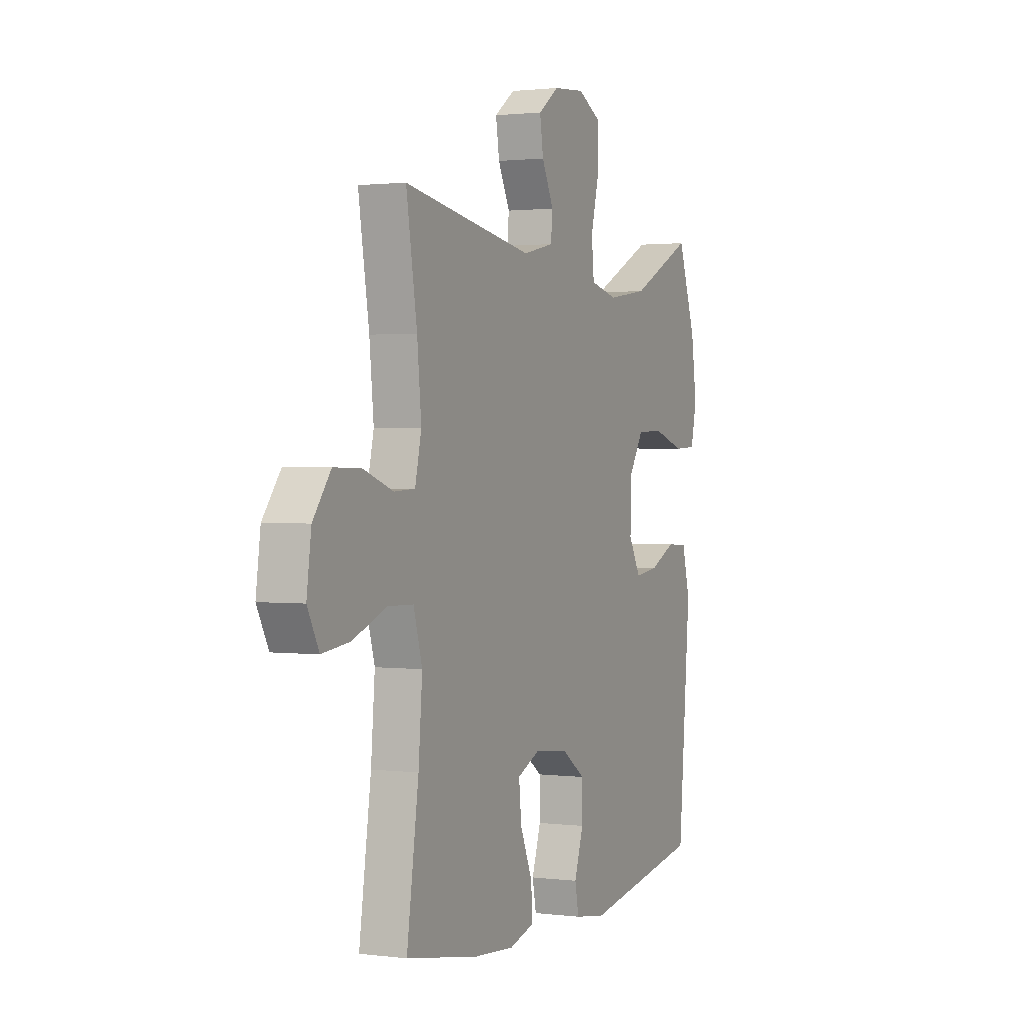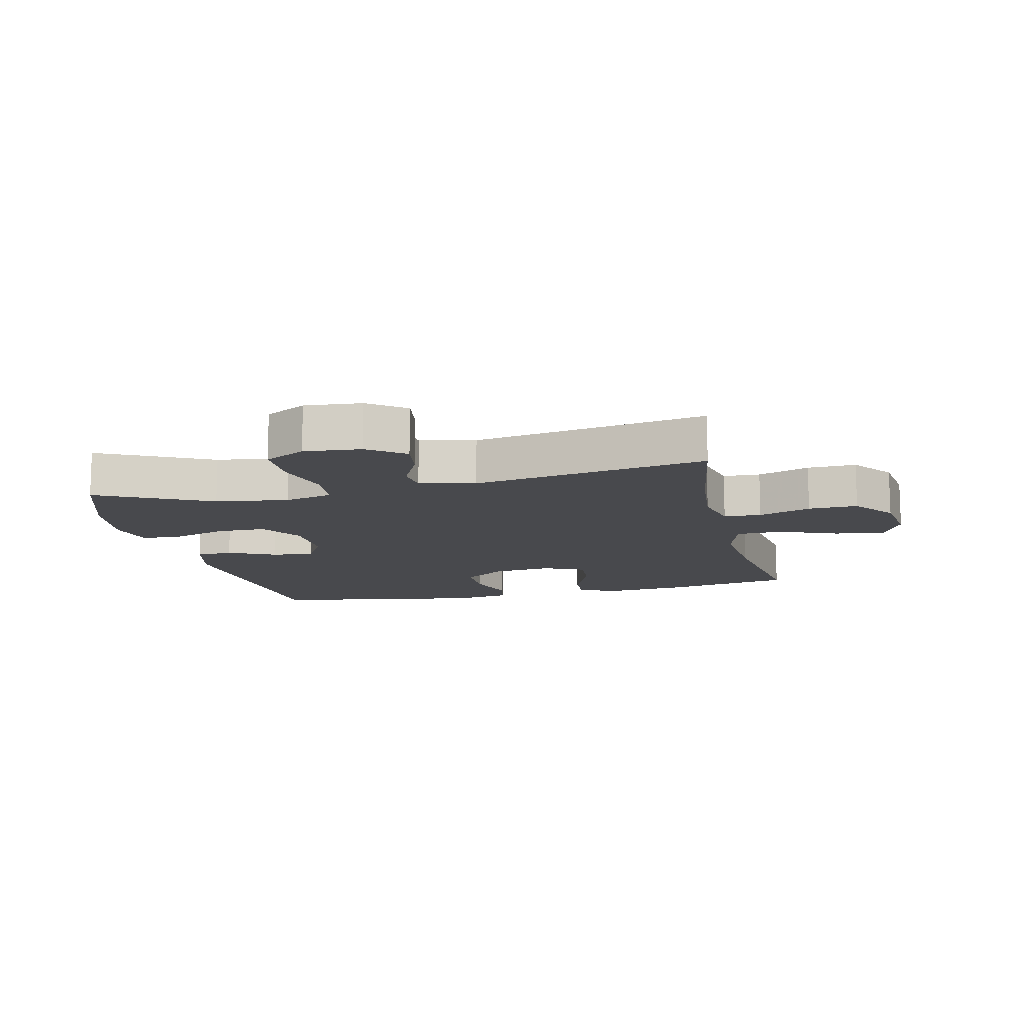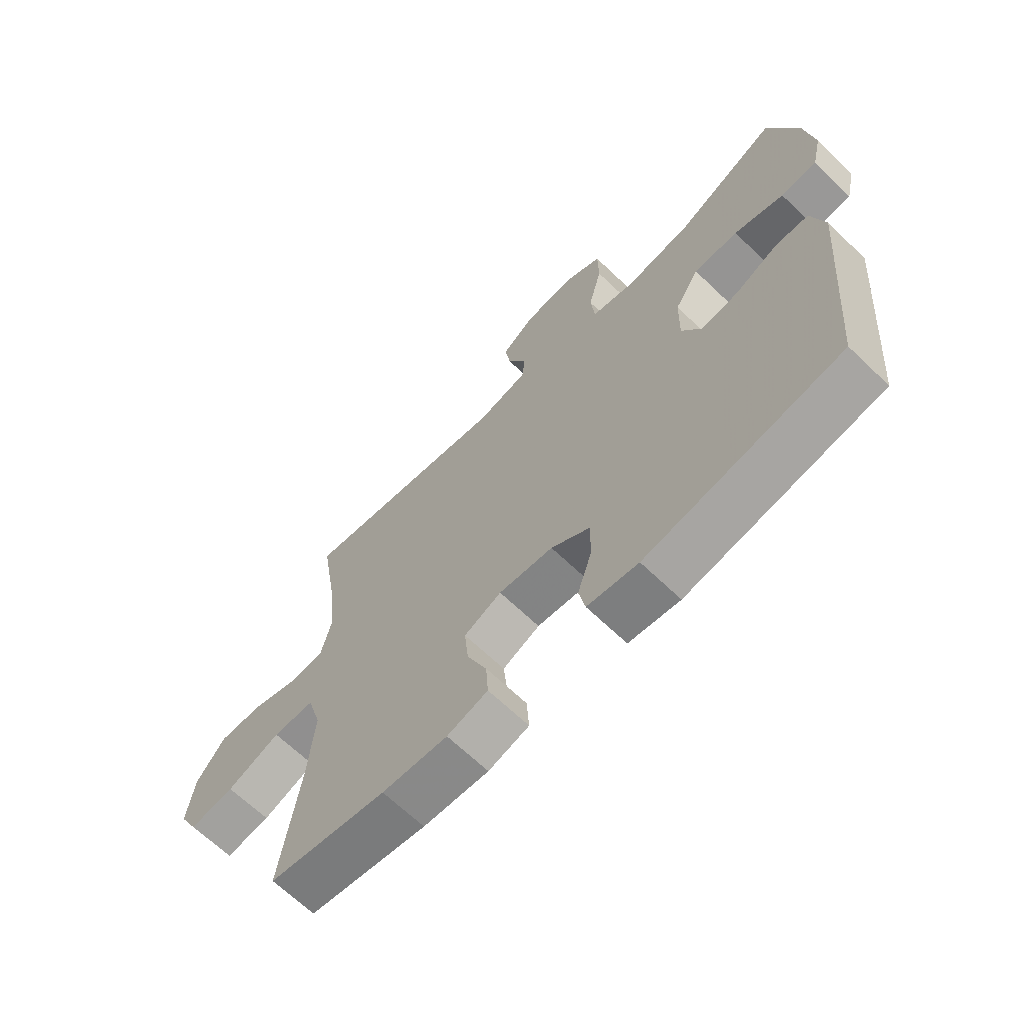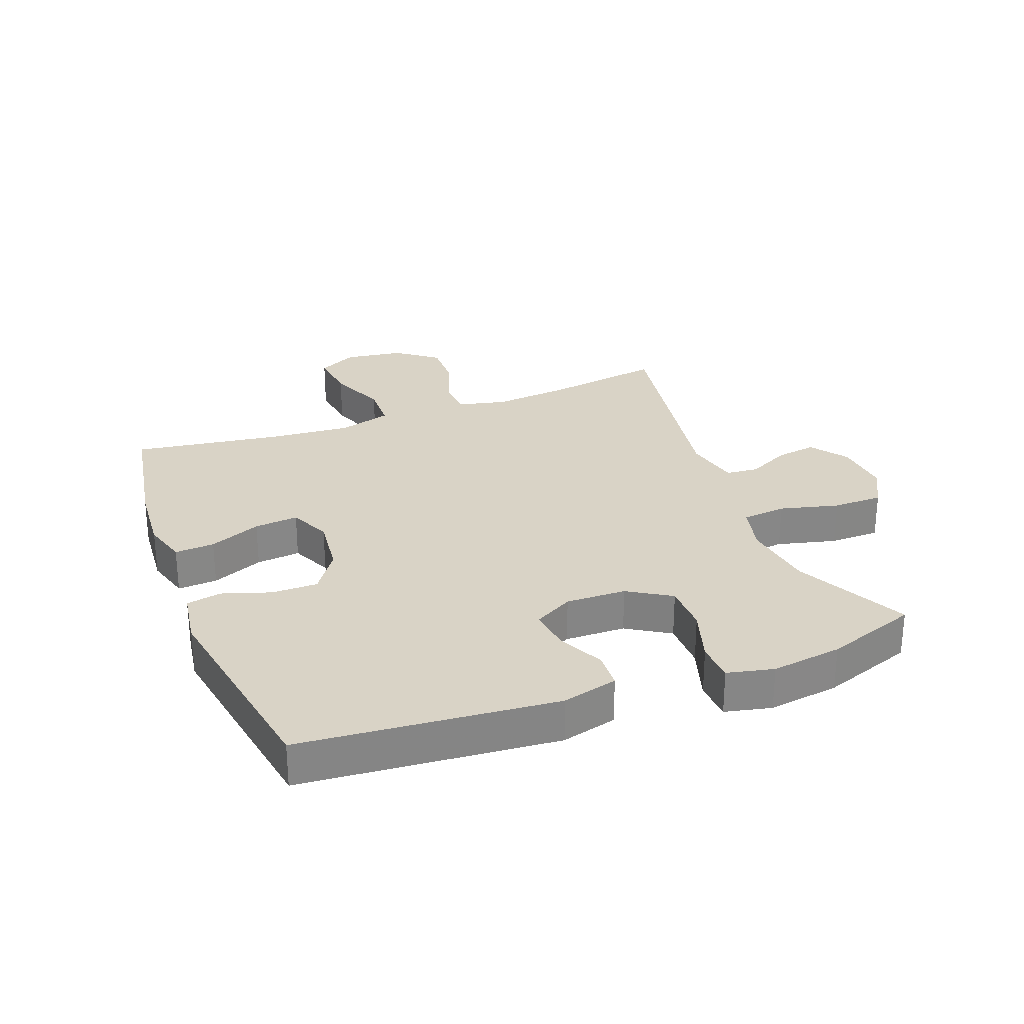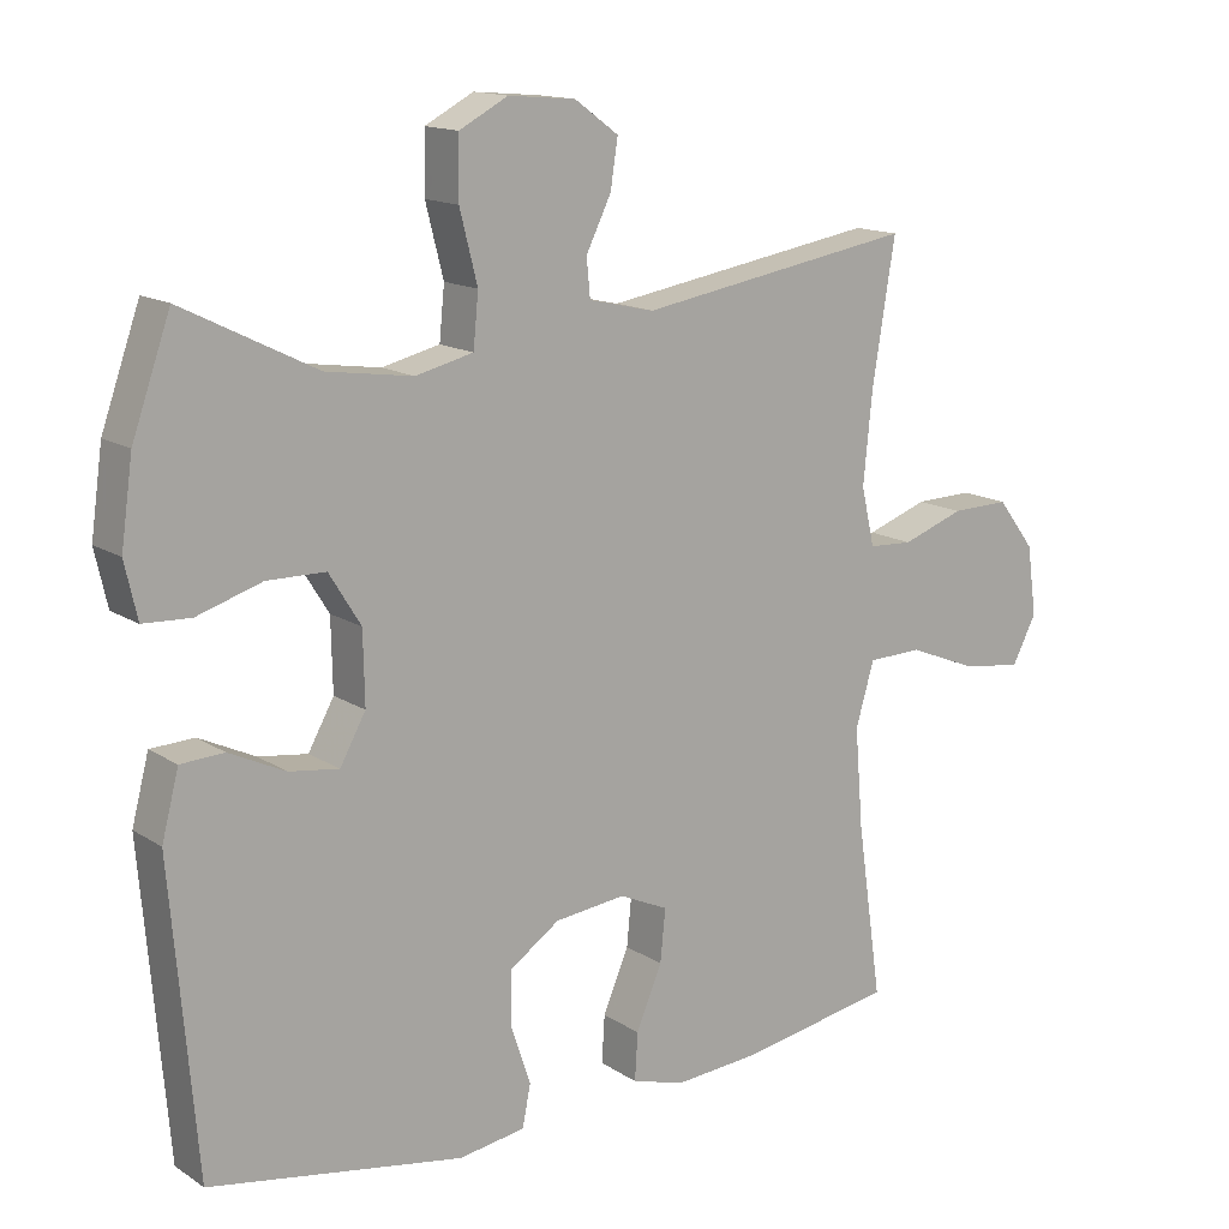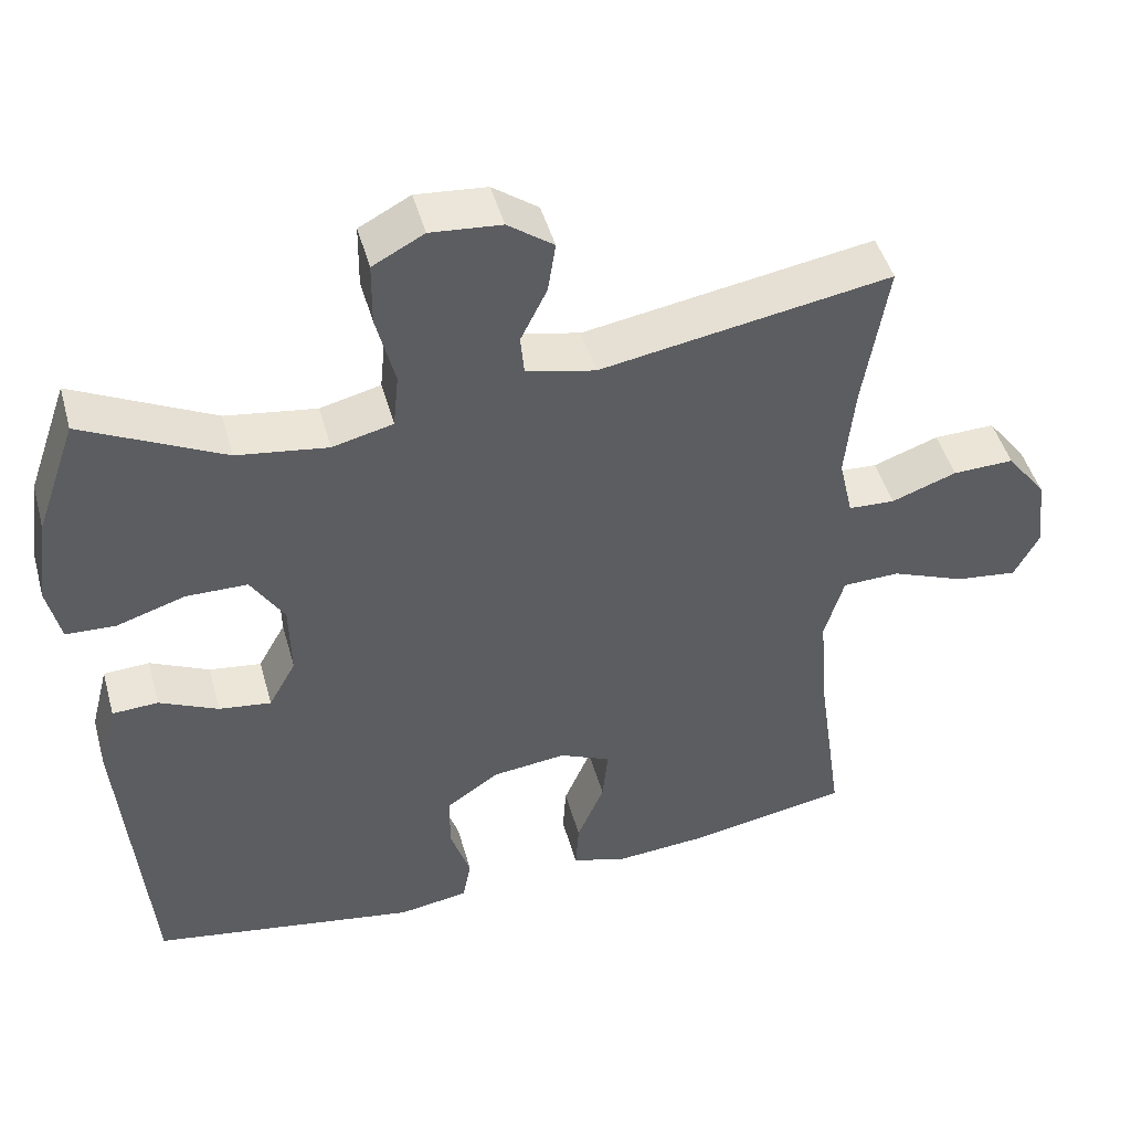
<metadata>
{"format":"obj","ext":"obj","renderer":"f3d","projection":"perspective","resolution":1024,"background":"white","views":[{"elev":1.4,"azim":114.6,"up":"+Z"},{"elev":-12.5,"azim":13.2,"up":"+Y"},{"elev":-66.6,"azim":-133.9,"up":"+Z"},{"elev":28.3,"azim":-110.8,"up":"+Y"},{"elev":14.4,"azim":-36.1,"up":"+Z"},{"elev":46.7,"azim":-15.4,"up":"+Z"}]}
</metadata>
<code>
v -0.5 0.07 -0.5
v -0.535 0.07 -0.089
v -0.512 0.07 0
v -0.453 0.07 0.003
v -0.377 0.07 -0.033
v -0.31 0.07 -0.042
v -0.275 0.07 0.021
v -0.277 0.07 0.118
v -0.32 0.07 0.187
v -0.399 0.07 0.188
v -0.487 0.07 0.16
v -0.551 0.07 0.163
v -0.568 0.07 0.238
v -0.552 0.07 0.352
v -0.5 0.07 0.5
v -0.319 0.07 0.41
v -0.202 0.07 0.393
v -0.124 0.07 0.412
v -0.117 0.07 0.483
v -0.141 0.07 0.578
v -0.14 0.07 0.659
v -0.074 0.07 0.694
v 0.017 0.07 0.686
v 0.076 0.07 0.643
v 0.066 0.07 0.578
v 0.032 0.07 0.509
v 0.037 0.07 0.457
v 0.126 0.07 0.437
v 0.5 0.07 0.5
v 0.469 0.07 0.308
v 0.457 0.07 0.186
v 0.475 0.07 0.107
v 0.535 0.07 0.104
v 0.619 0.07 0.134
v 0.698 0.07 0.136
v 0.749 0.07 0.069
v 0.762 0.07 -0.026
v 0.729 0.07 -0.089
v 0.649 0.07 -0.079
v 0.554 0.07 -0.041
v 0.48 0.07 -0.043
v 0.455 0.07 -0.129
v 0.466 0.07 -0.263
v 0.5 0.07 -0.5
v 0.291 0.07 -0.537
v 0.175 0.07 -0.546
v 0.103 0.07 -0.525
v 0.107 0.07 -0.461
v 0.142 0.07 -0.378
v 0.149 0.07 -0.307
v 0.083 0.07 -0.277
v -0.013 0.07 -0.288
v -0.081 0.07 -0.335
v -0.081 0.07 -0.409
v -0.055 0.07 -0.488
v -0.066 0.07 -0.544
v -0.156 0.07 -0.558
v -0.5 0 -0.5
v -0.535 0 -0.089
v -0.512 0 0
v -0.453 0 0.003
v -0.377 0 -0.033
v -0.31 0 -0.042
v -0.275 0 0.021
v -0.277 0 0.118
v -0.32 0 0.187
v -0.399 0 0.188
v -0.487 0 0.16
v -0.551 0 0.163
v -0.568 0 0.238
v -0.552 0 0.352
v -0.5 0 0.5
v -0.319 0 0.41
v -0.202 0 0.393
v -0.124 0 0.412
v -0.117 0 0.483
v -0.141 0 0.578
v -0.14 0 0.659
v -0.074 0 0.694
v 0.017 0 0.686
v 0.076 0 0.643
v 0.066 0 0.578
v 0.032 0 0.509
v 0.037 0 0.457
v 0.126 0 0.437
v 0.5 0 0.5
v 0.469 0 0.308
v 0.457 0 0.186
v 0.475 0 0.107
v 0.535 0 0.104
v 0.619 0 0.134
v 0.698 0 0.136
v 0.749 0 0.069
v 0.762 0 -0.026
v 0.729 0 -0.089
v 0.649 0 -0.079
v 0.554 0 -0.041
v 0.48 0 -0.043
v 0.455 0 -0.129
v 0.466 0 -0.263
v 0.5 0 -0.5
v 0.291 0 -0.537
v 0.175 0 -0.546
v 0.103 0 -0.525
v 0.107 0 -0.461
v 0.142 0 -0.378
v 0.149 0 -0.307
v 0.083 0 -0.277
v -0.013 0 -0.288
v -0.081 0 -0.335
v -0.081 0 -0.409
v -0.055 0 -0.488
v -0.066 0 -0.544
v -0.156 0 -0.558
f 54 55 56 57
f 53 54 57 1
f 52 53 1 2
f 51 52 2 3
f 50 51 3 4
f 46 47 48 49
f 46 49 50
f 43 44 45 46
f 42 43 46 50
f 41 42 50
f 37 38 39 40
f 37 40 41
f 36 37 41
f 33 34 35 36
f 32 33 36 41
f 31 32 41 50
f 28 29 30
f 27 28 30 31
f 23 24 25 26
f 21 22 23 26
f 19 20 21 26
f 18 19 26 27
f 13 14 15 16
f 13 16 17
f 10 11 12 13
f 9 10 13 17
f 8 9 17 18
f 50 4 5
f 50 5 6
f 31 50 6 7
f 18 27 31
f 7 8 18 31
f 114 113 112 111
f 58 114 111 110
f 59 58 110 109
f 60 59 109 108
f 61 60 108 107
f 106 105 104 103
f 107 106 103
f 103 102 101 100
f 107 103 100 99
f 107 99 98
f 97 96 95 94
f 98 97 94
f 98 94 93
f 93 92 91 90
f 98 93 90 89
f 107 98 89 88
f 87 86 85
f 88 87 85 84
f 83 82 81 80
f 83 80 79 78
f 83 78 77 76
f 84 83 76 75
f 73 72 71 70
f 74 73 70
f 70 69 68 67
f 74 70 67 66
f 75 74 66 65
f 62 61 107
f 63 62 107
f 64 63 107 88
f 88 84 75
f 88 75 65 64
f 1 58 59 2
f 2 59 60 3
f 3 60 61 4
f 4 61 62 5
f 5 62 63 6
f 6 63 64 7
f 7 64 65 8
f 8 65 66 9
f 9 66 67 10
f 10 67 68 11
f 11 68 69 12
f 12 69 70 13
f 13 70 71 14
f 14 71 72 15
f 15 72 73 16
f 16 73 74 17
f 17 74 75 18
f 18 75 76 19
f 19 76 77 20
f 20 77 78 21
f 21 78 79 22
f 22 79 80 23
f 23 80 81 24
f 24 81 82 25
f 25 82 83 26
f 26 83 84 27
f 27 84 85 28
f 28 85 86 29
f 29 86 87 30
f 30 87 88 31
f 31 88 89 32
f 32 89 90 33
f 33 90 91 34
f 34 91 92 35
f 35 92 93 36
f 36 93 94 37
f 37 94 95 38
f 38 95 96 39
f 39 96 97 40
f 40 97 98 41
f 41 98 99 42
f 42 99 100 43
f 43 100 101 44
f 44 101 102 45
f 45 102 103 46
f 46 103 104 47
f 47 104 105 48
f 48 105 106 49
f 49 106 107 50
f 50 107 108 51
f 51 108 109 52
f 52 109 110 53
f 53 110 111 54
f 54 111 112 55
f 55 112 113 56
f 56 113 114 57
f 57 114 58 1

</code>
